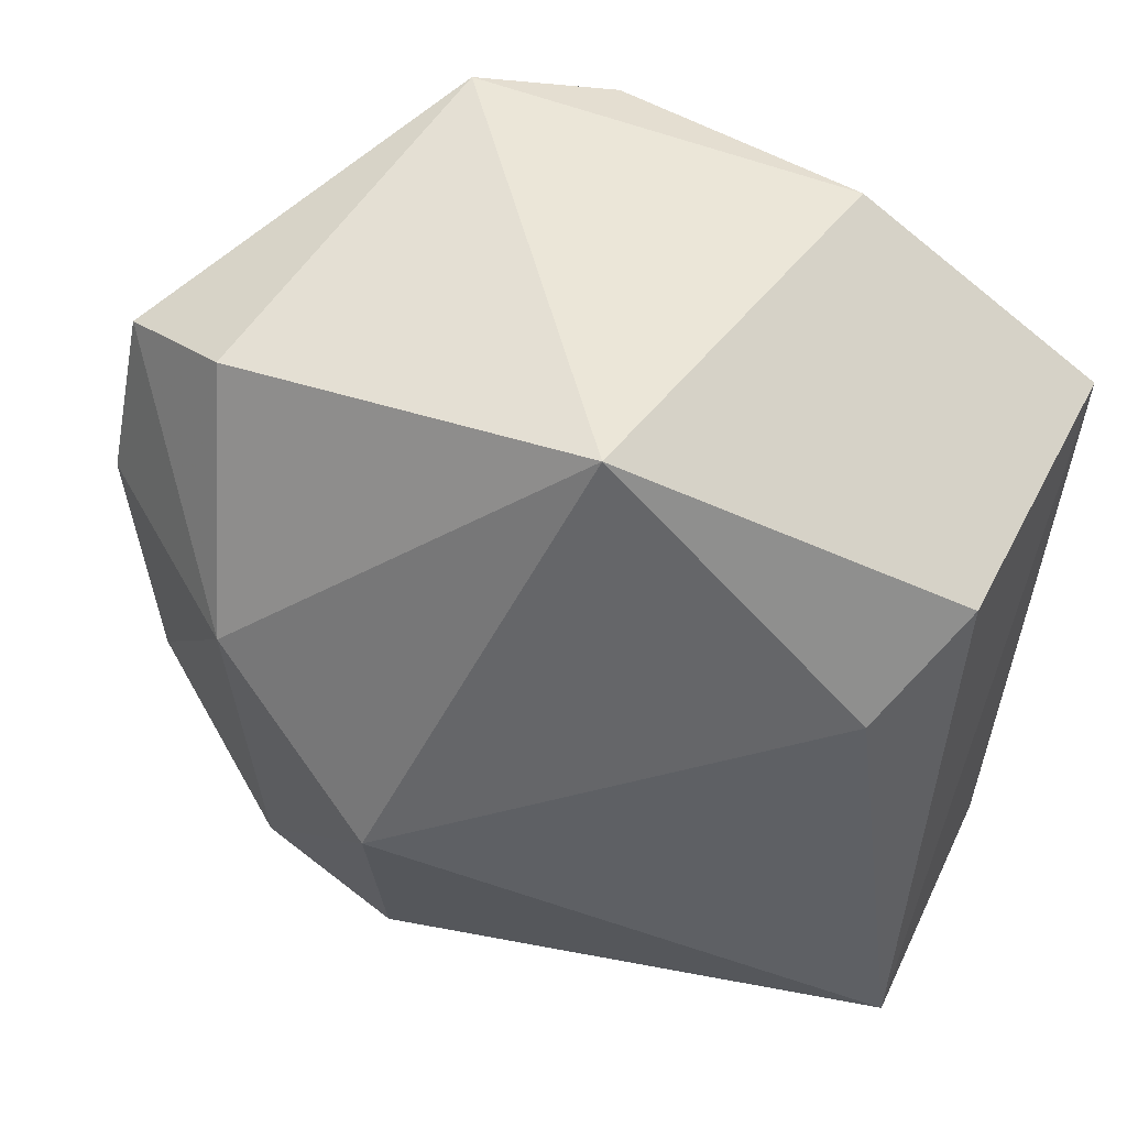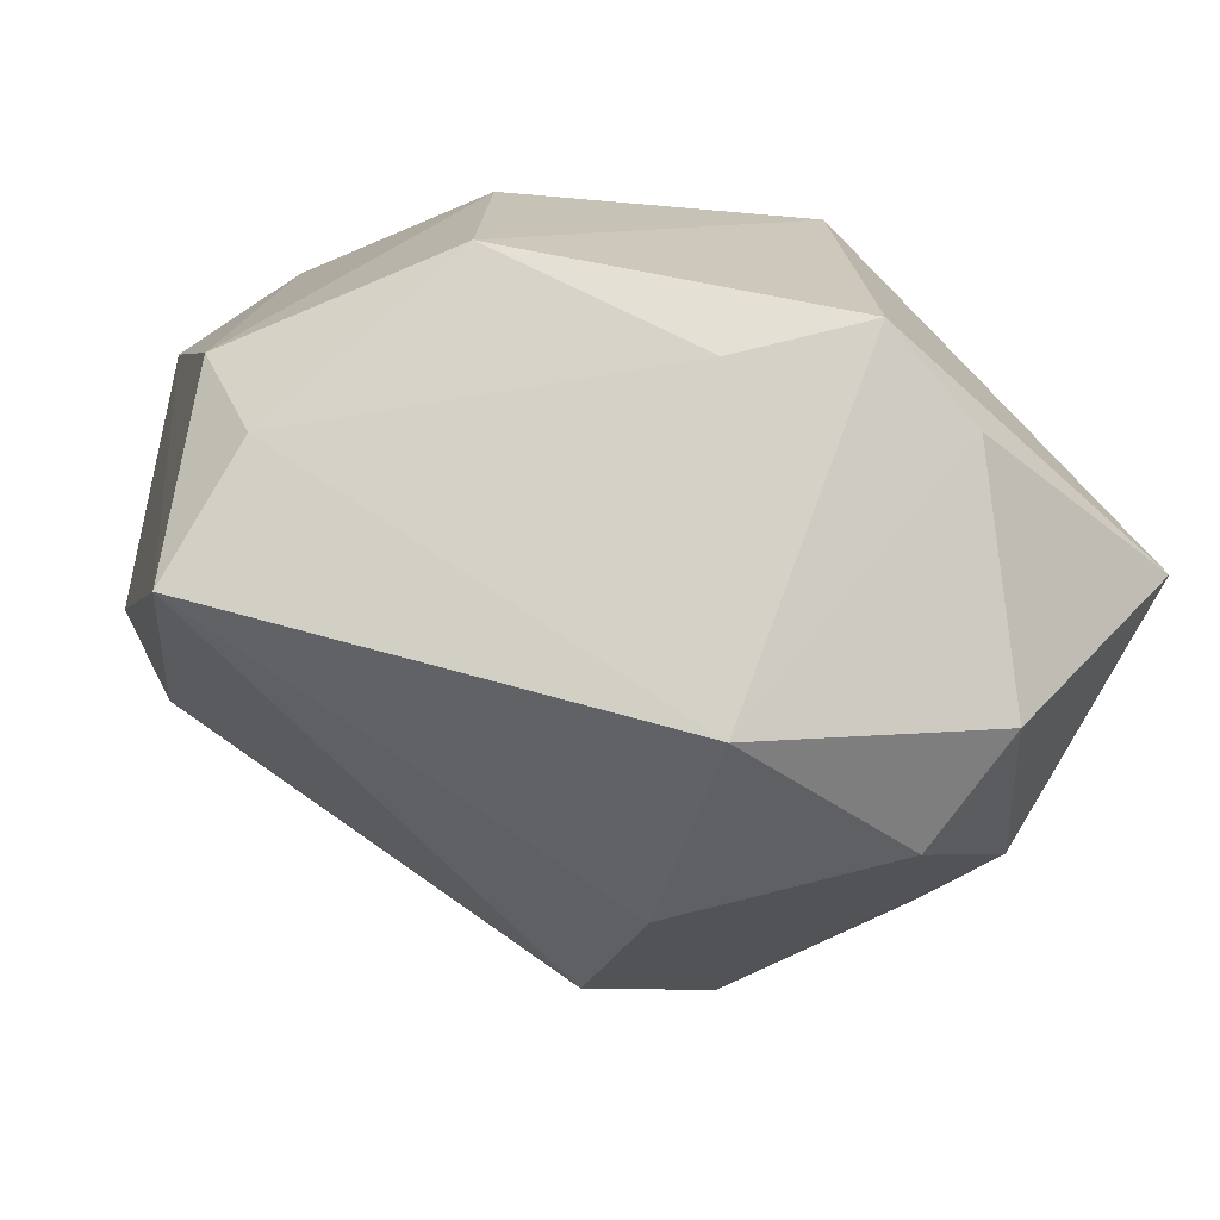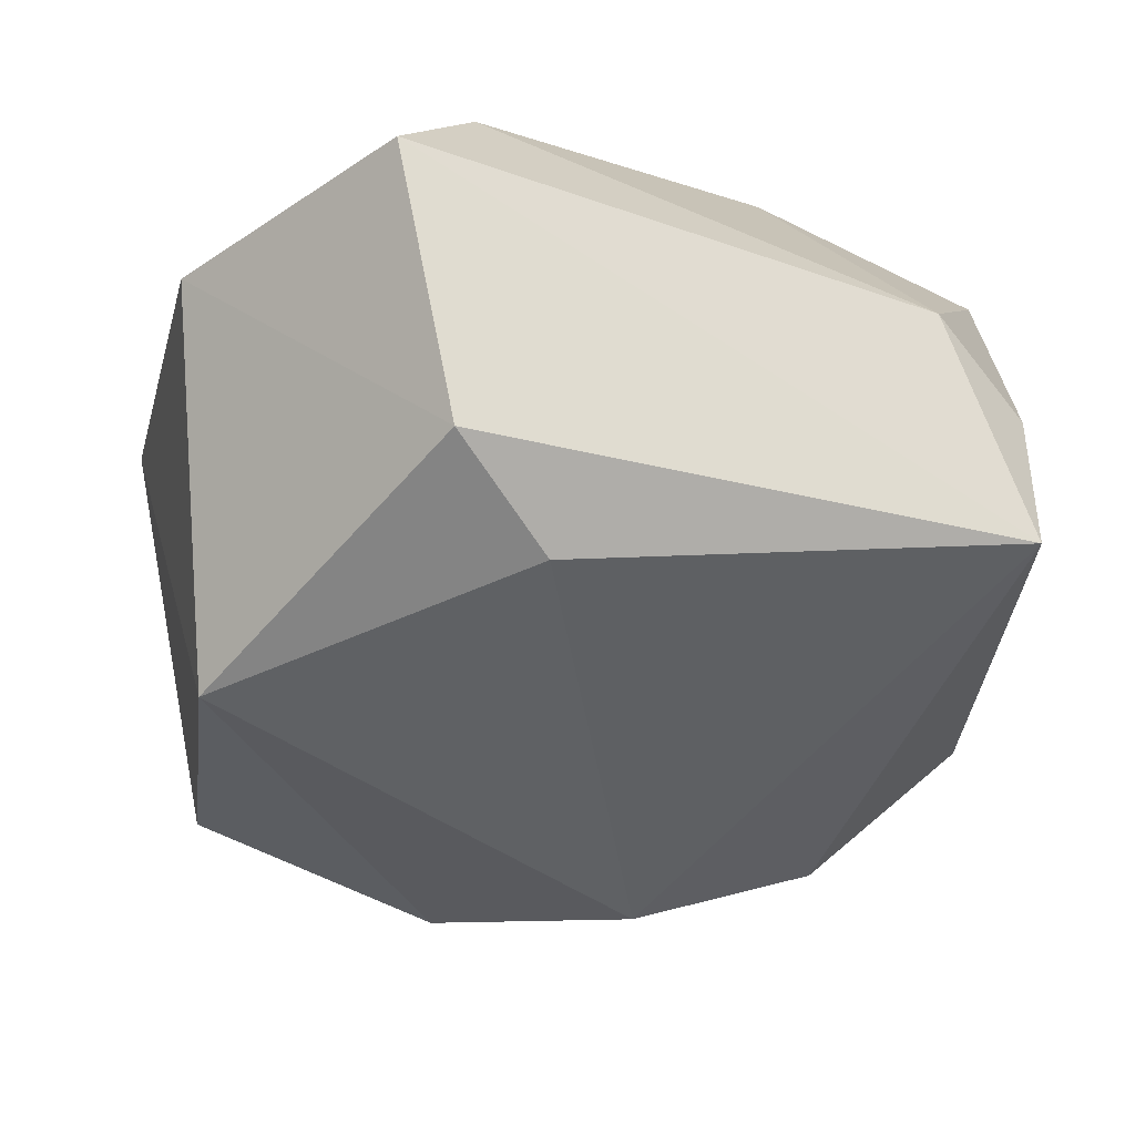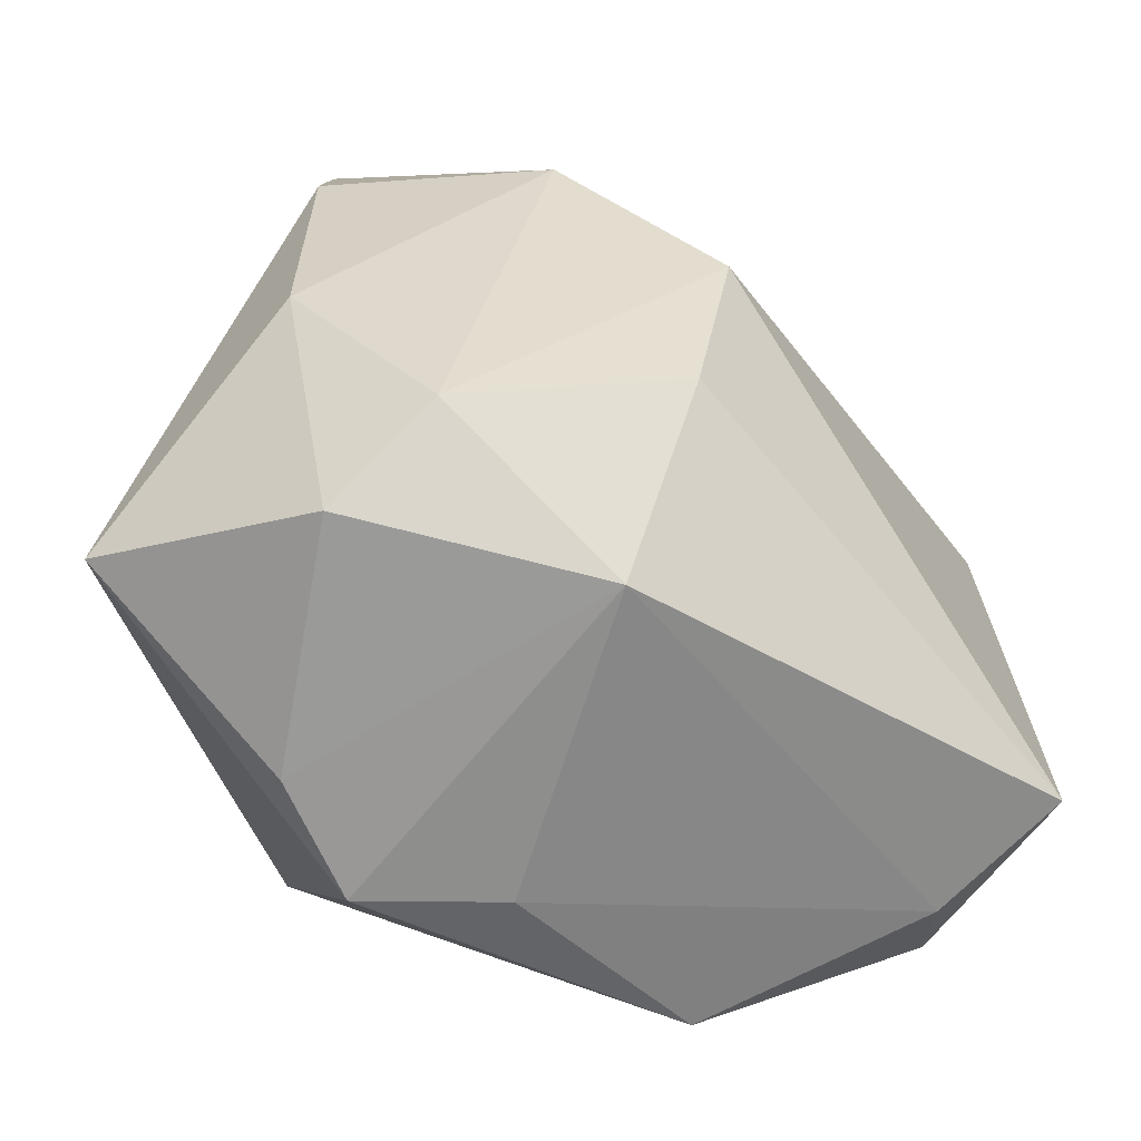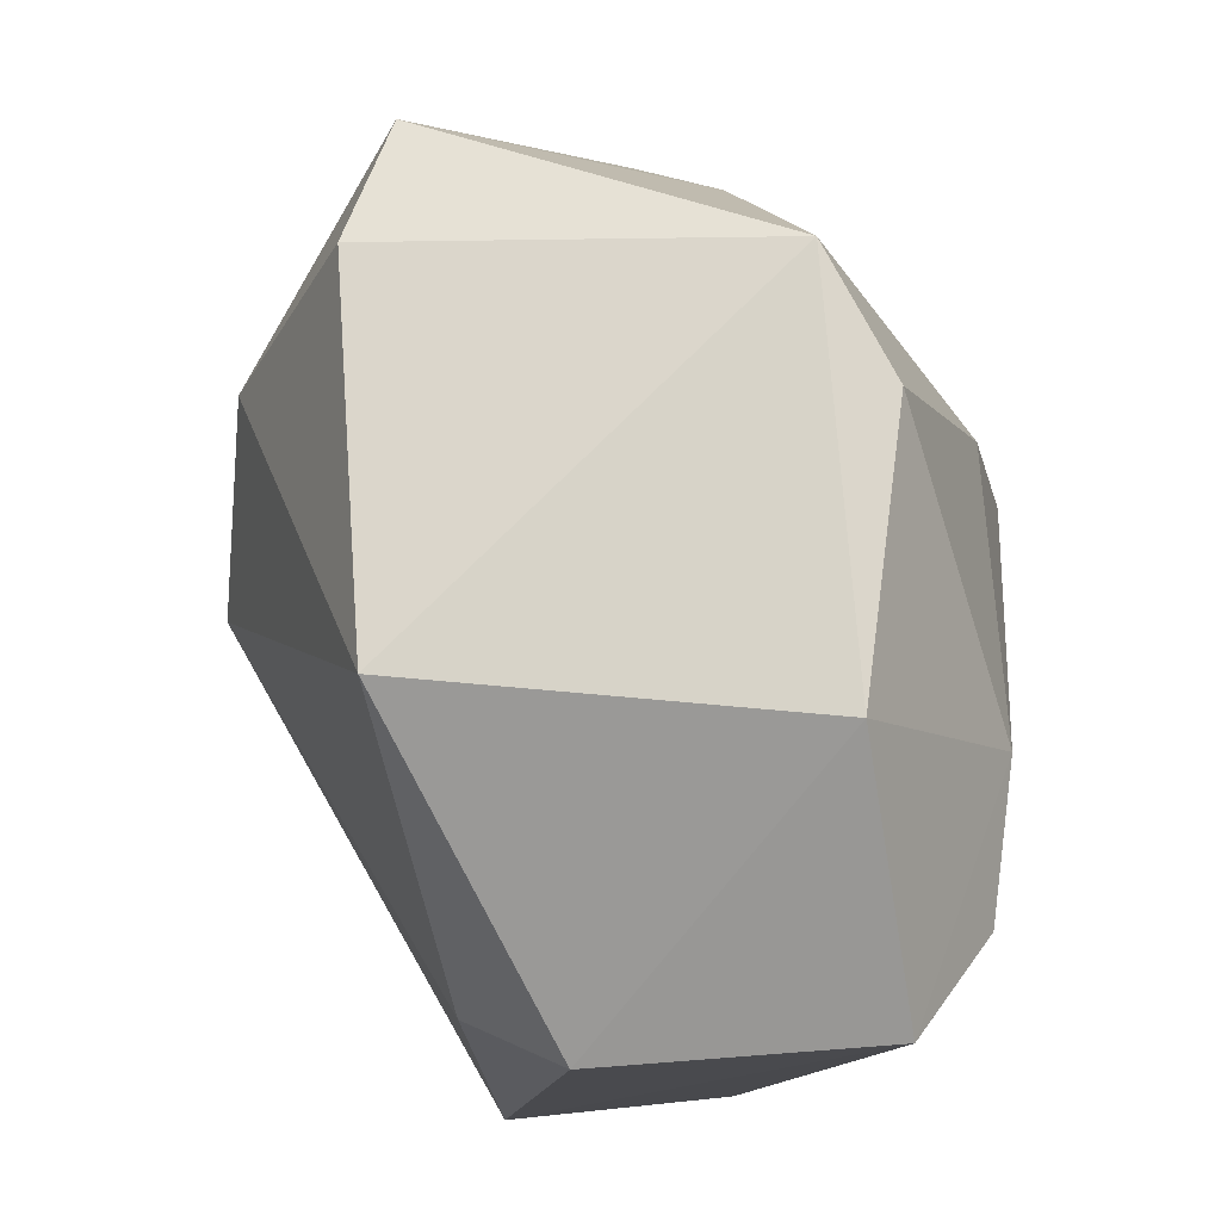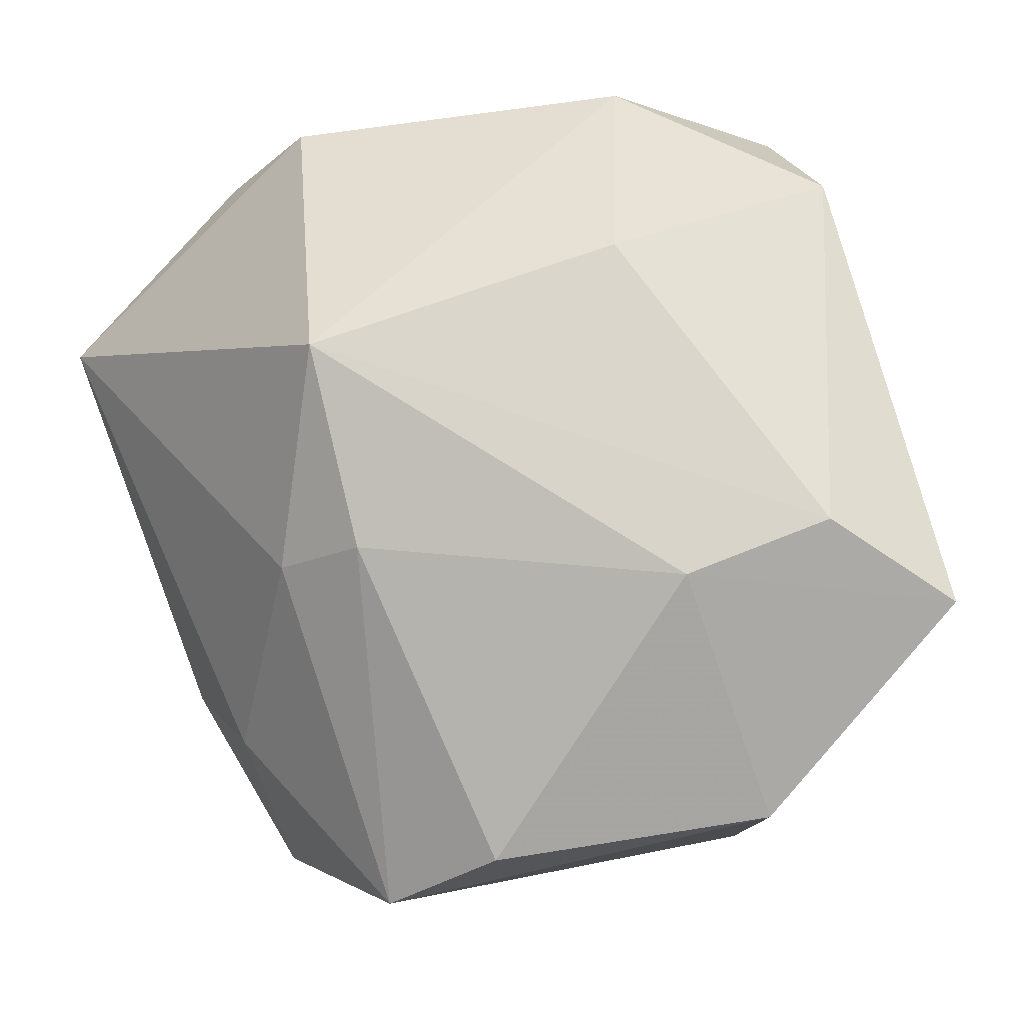
<metadata>
{"format":"obj","ext":"obj","renderer":"f3d","projection":"perspective","resolution":1024,"background":"white","views":[{"elev":47.0,"azim":-142.2,"up":"+Y"},{"elev":-9.4,"azim":-12.0,"up":"+Z"},{"elev":-11.9,"azim":-104.6,"up":"+Z"},{"elev":-66.5,"azim":162.3,"up":"+Y"},{"elev":75.0,"azim":-83.2,"up":"+Y"},{"elev":75.7,"azim":167.6,"up":"+Z"}]}
</metadata>
<code>
v -0.03305 0.0226 0.02357
v 0.03916 -0.02401 -0.0015
v 0.001631 -0.0355 -0.0166
v -0.03104 -0.02855 0.005201
v 0.01636 -0.01002 0.0292
v 0.02288 0.006346 0.0196
v -0.03363 -0.02057 0.01281
v 0.0235 -0.03367 -0.01479
v 0.01207 0.01004 -0.03185
v -0.03724 -0.02693 -0.006019
v -0.03724 0.01887 0.0001594
v -0.03375 0.01085 -0.008623
v 0.03384 0.0116 -0.003729
v -0.01436 0.03411 -0.01678
v 0.001393 -0.03494 0.01078
v 0.03002 -0.01166 -0.02185
v 0.03036 0.01211 -0.02391
v -0.0139 0.03643 0.01721
v 0.03015 0.01793 0.003672
v 0.01598 0.00738 0.02542
v 0.01791 -0.02765 -0.0234
v 0.0198 0.03599 0.01054
v 0.009978 0.03504 0.01756
v 0.0293 0.02633 -0.02077
v 0.01338 -0.0354 0.01419
v -0.01118 -0.01347 0.02867
v -0.002384 -0.004328 -0.03232
v 0.0177 0.03017 -0.0231
v -0.0006047 -0.02081 -0.02809
v -0.01565 -0.03089 0.0194
v -0.01043 0.01648 0.0292
v -0.02331 0.01441 0.0292
v 0.02073 -0.03462 0.006373
f 5 2 6
f 20 31 5
f 5 6 20
f 20 6 22
f 1 31 18
f 22 14 18
f 11 10 1
f 1 18 11
f 11 18 14
f 1 10 7
f 5 31 32
f 32 26 5
f 32 31 1
f 1 7 32
f 32 7 26
f 2 24 13
f 27 14 9
f 9 21 27
f 29 10 27
f 27 21 29
f 21 9 16
f 22 18 23
f 23 18 31
f 23 20 22
f 31 20 23
f 10 11 12
f 27 10 12
f 12 11 14
f 12 14 27
f 25 2 5
f 19 6 2
f 2 13 19
f 22 6 19
f 19 24 22
f 19 13 24
f 28 9 14
f 24 9 28
f 28 14 22
f 22 24 28
f 17 9 24
f 17 16 9
f 17 24 2
f 2 16 17
f 26 7 30
f 5 26 30
f 30 25 5
f 10 29 3
f 3 29 21
f 10 3 4
f 4 7 10
f 4 30 7
f 25 30 15
f 15 3 25
f 30 4 15
f 15 4 3
f 2 25 33
f 25 3 33
f 8 3 21
f 8 33 3
f 2 33 8
f 8 16 2
f 21 16 8

</code>
